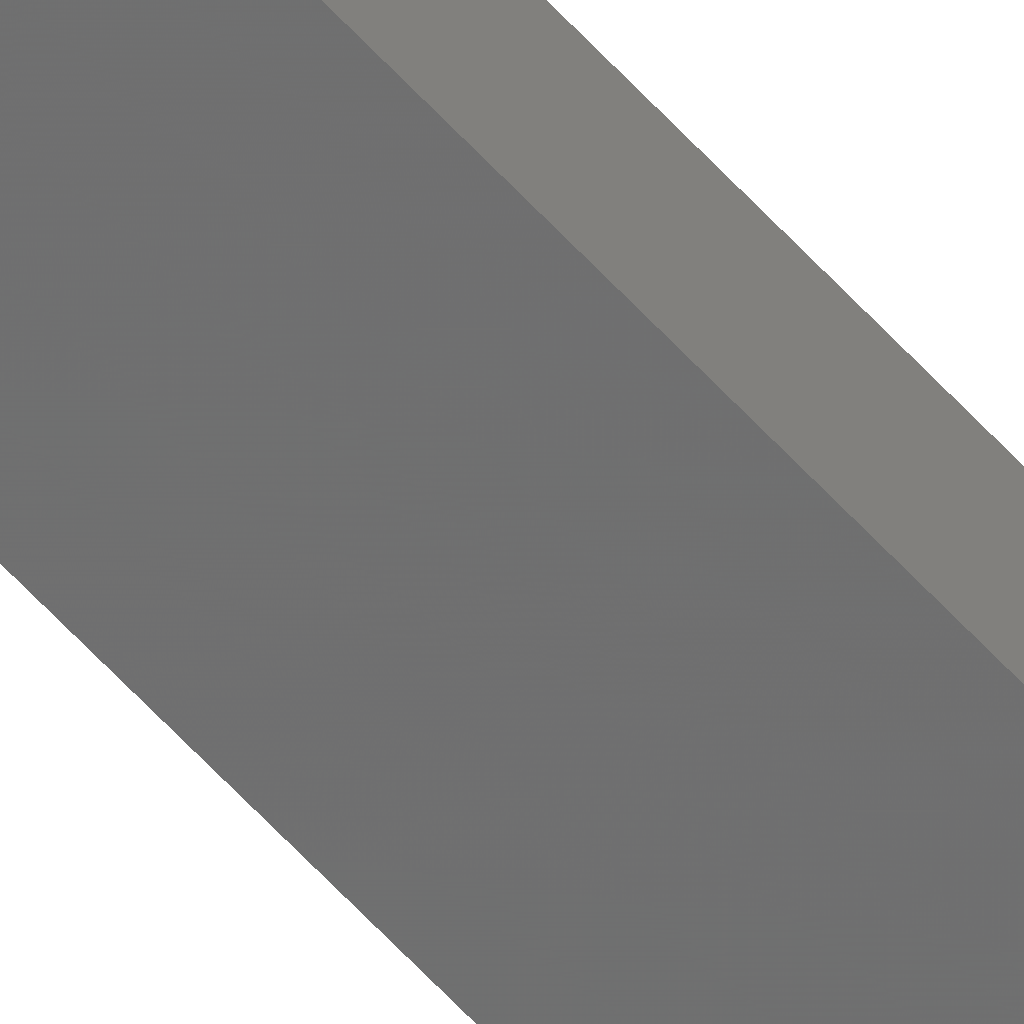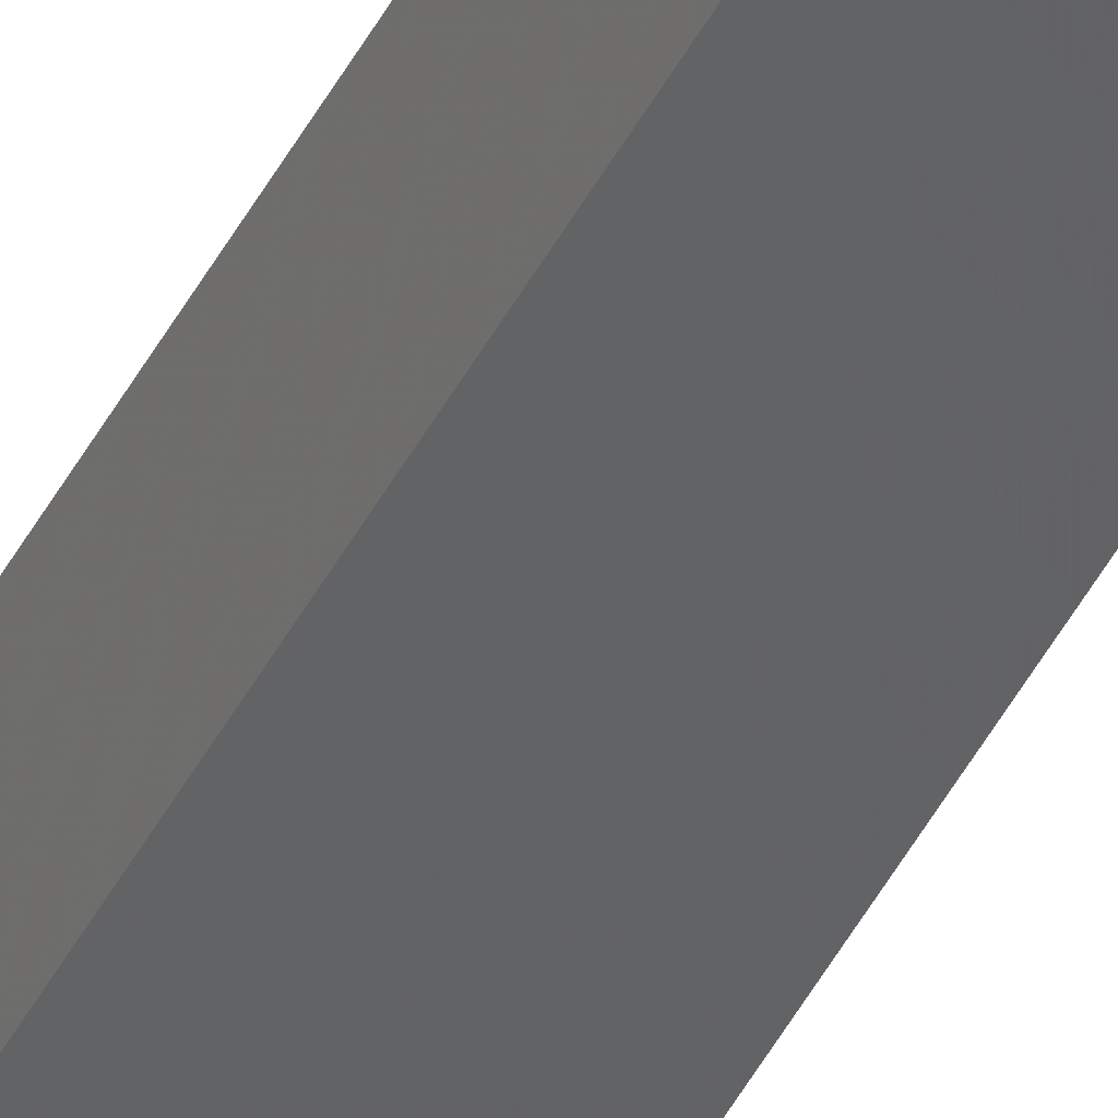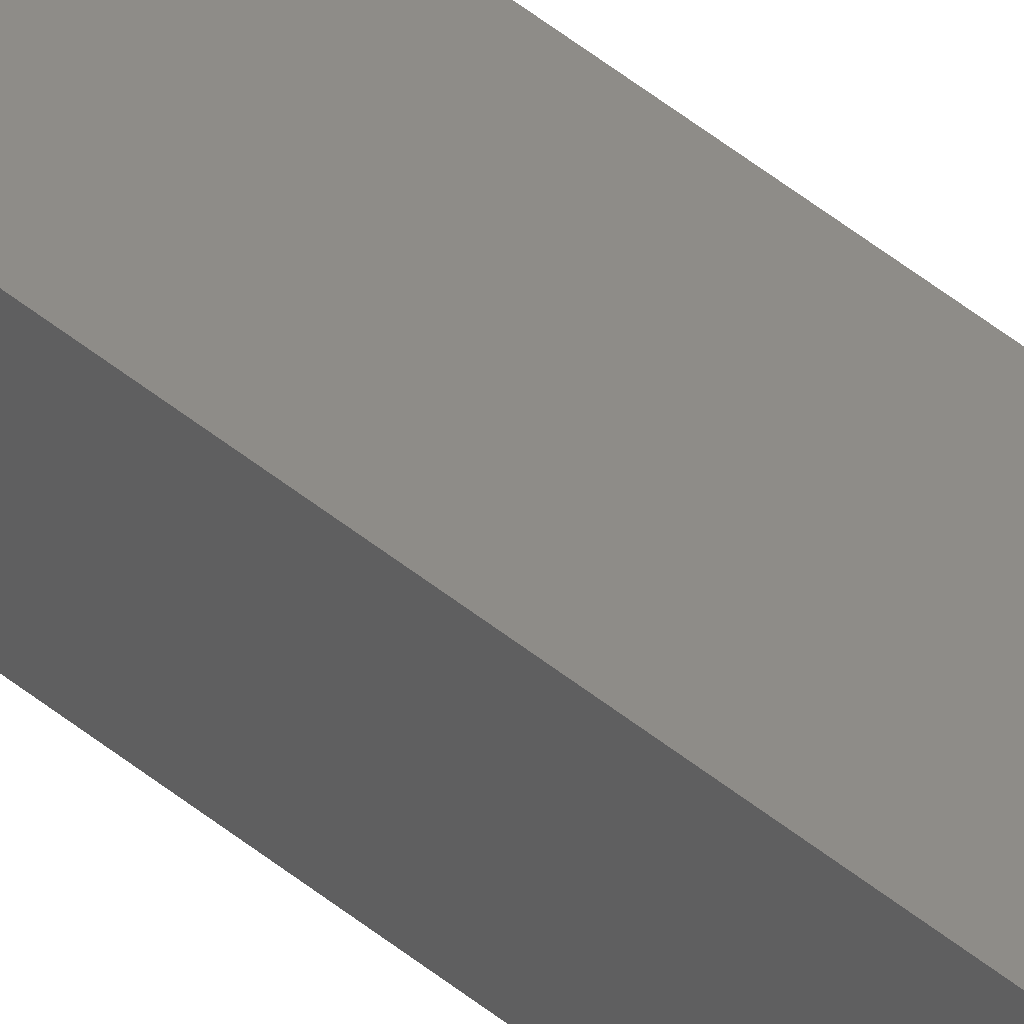
<metadata>
{"format":"stl","ext":"stl","renderer":"f3d","projection":"perspective","resolution":1024,"background":"white","views":[{"elev":-57.0,"azim":-139.2,"up":"+Y"},{"elev":-50.1,"azim":152.2,"up":"+Y"},{"elev":35.9,"azim":139.4,"up":"+Y"}]}
</metadata>
<code>
# stl→obj: 16 verts, 28 faces
v -9.758 -3.863 342.1
v -9.758 -3.863 345.6
v -9.778 -3.861 345.6
v -9.778 -3.861 342.1
v -9.798 -3.859 342.1
v -9.798 -3.859 345.6
v -9.818 -3.857 342.1
v -9.818 -3.857 345.6
v -9.812 -3.807 345.6
v -9.812 -3.807 342.1
v -9.753 -3.814 345.6
v -9.753 -3.814 342.1
v -9.773 -3.812 345.6
v -9.773 -3.812 342.1
v -9.793 -3.809 342.1
v -9.793 -3.809 345.6
f 1 2 3
f 4 1 3
f 5 3 6
f 5 4 3
f 7 6 8
f 7 5 6
f 7 8 9
f 10 7 9
f 11 12 13
f 12 14 13
f 13 15 16
f 14 15 13
f 16 10 9
f 15 10 16
f 12 11 2
f 1 12 2
f 15 7 10
f 15 5 7
f 14 4 15
f 15 4 5
f 12 1 14
f 14 1 4
f 8 16 9
f 6 16 8
f 3 13 16
f 3 16 6
f 2 11 13
f 2 13 3

</code>
